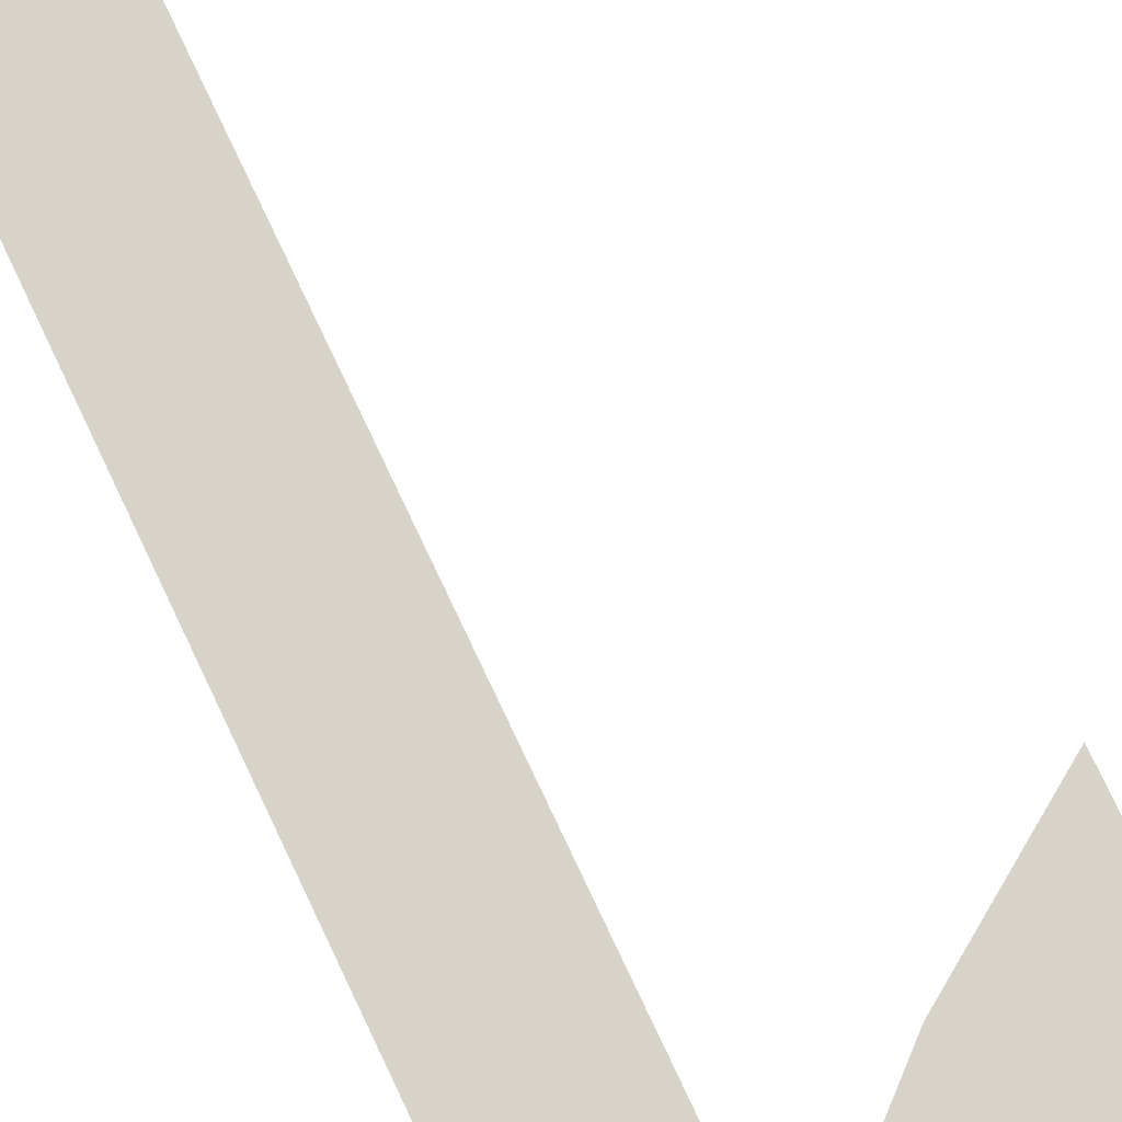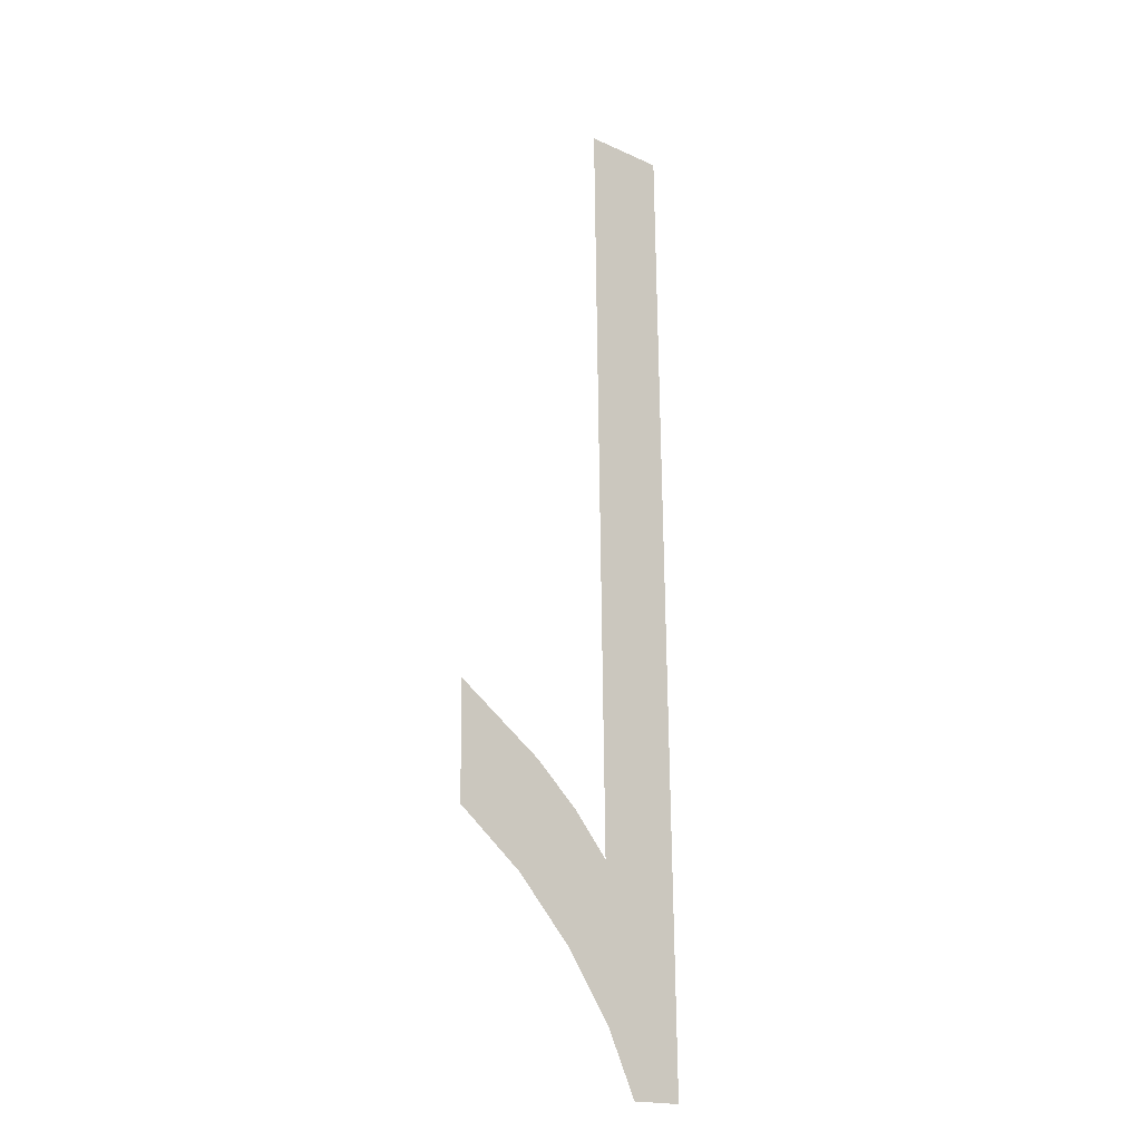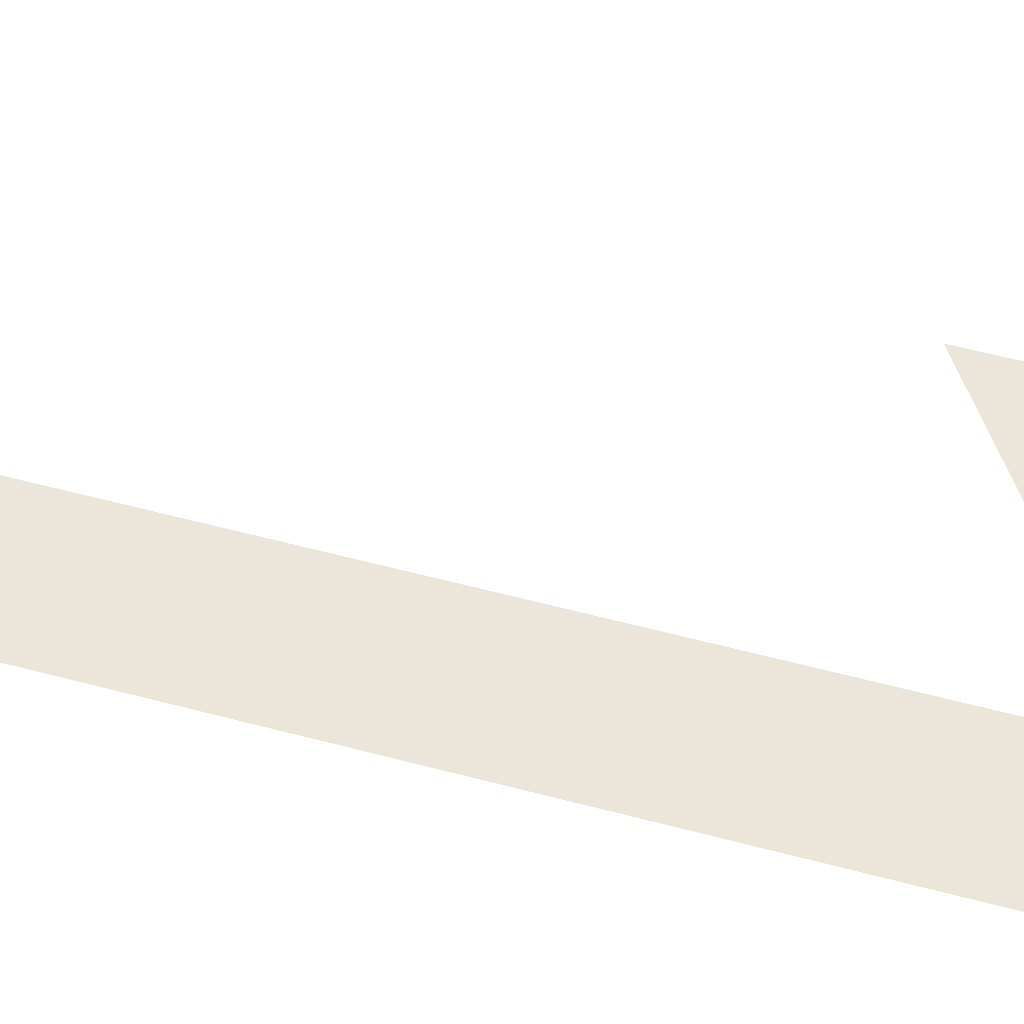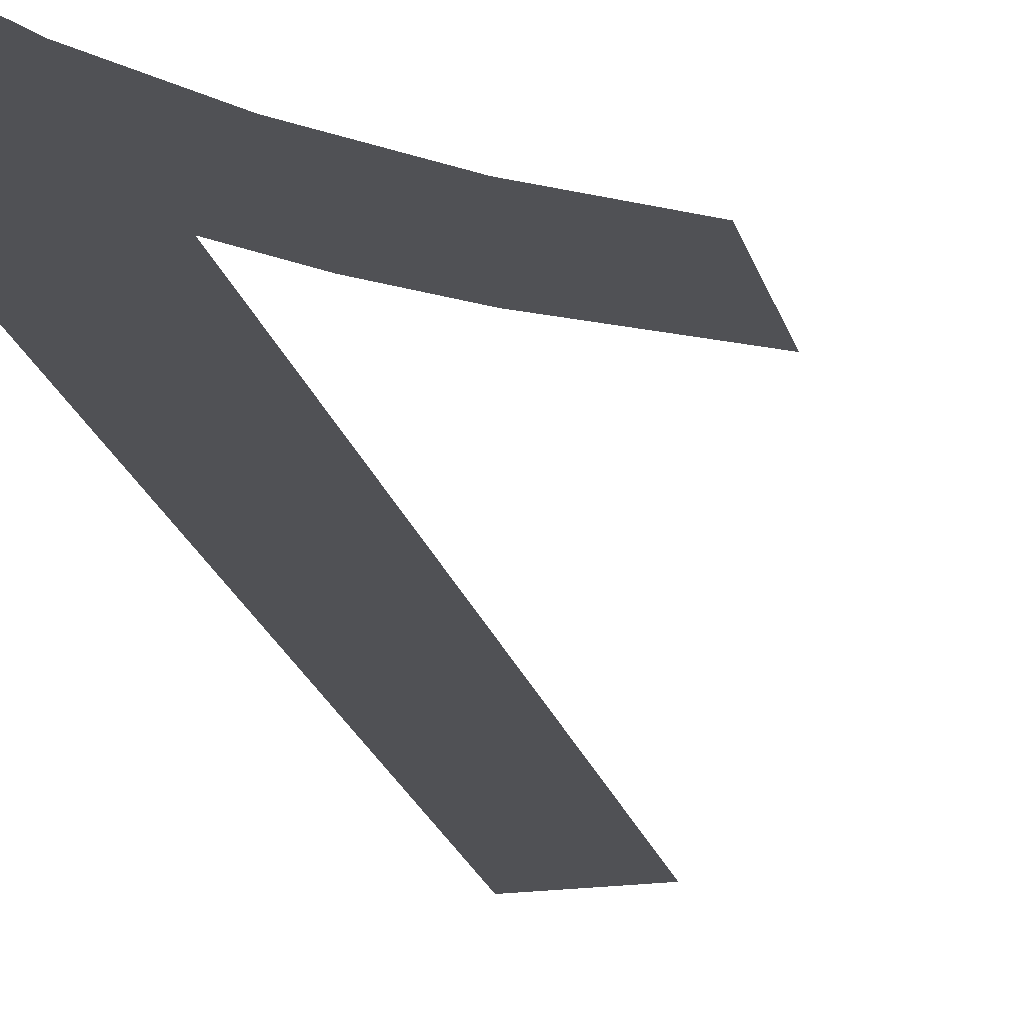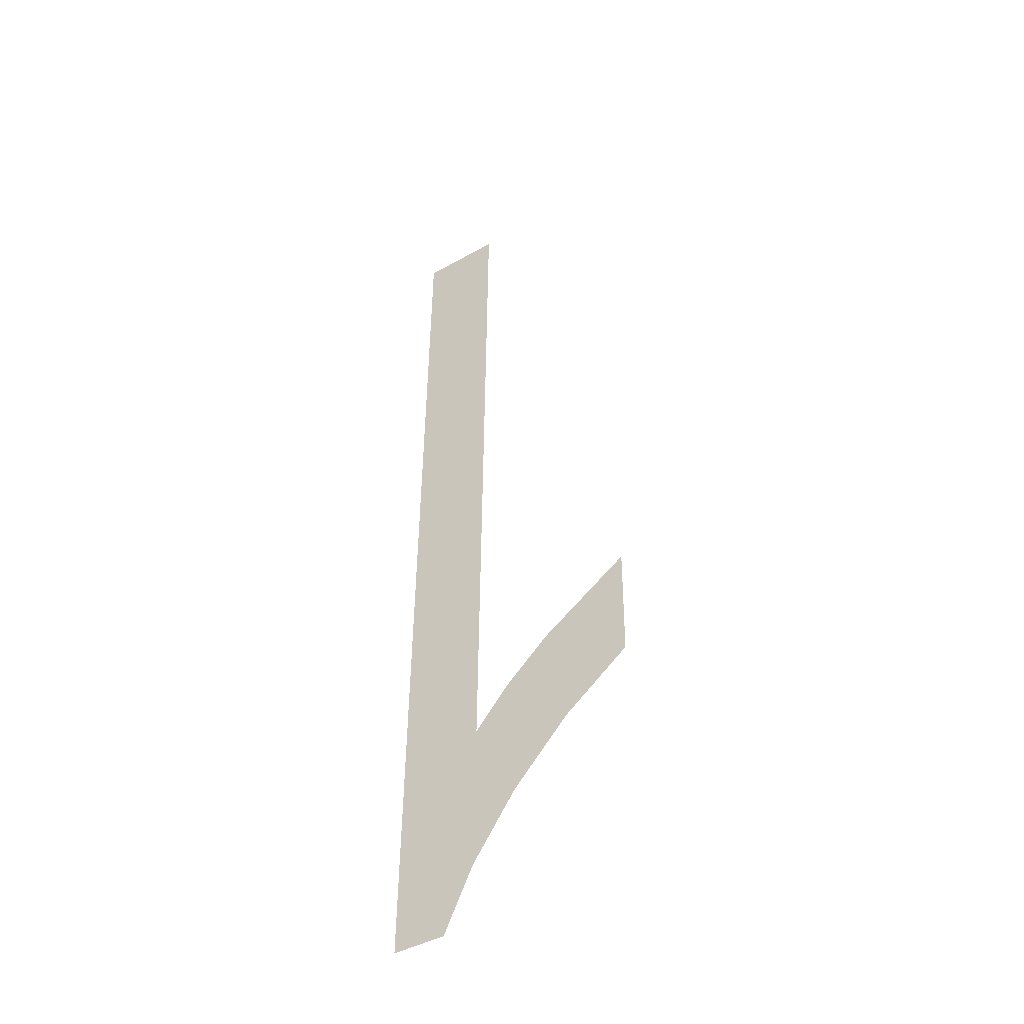
<metadata>
{"format":"obj","ext":"obj","renderer":"f3d","projection":"perspective","resolution":1024,"background":"white","views":[{"elev":75.9,"azim":154.2,"up":"+Y"},{"elev":-19.5,"azim":-40.9,"up":"+Z"},{"elev":47.7,"azim":106.7,"up":"+Y"},{"elev":-20.4,"azim":-167.2,"up":"+Y"},{"elev":-44.3,"azim":-146.2,"up":"+Z"}]}
</metadata>
<code>
o mesh6/mesh6-geometry#mesh6-geometry
v -0.3927 -0.1681 0.06003
v -0.3941 -0.1681 0.06359
v -0.3941 -0.1681 0.06113
v -0.3922 -0.1681 0.0623
v -0.3914 -0.1681 0.05872
v -0.3912 -0.1681 0.06143
v -0.3904 -0.1681 0.05732
v -0.3905 -0.1681 0.06056
v -0.3906 -0.168 0.07681
v -0.3888 -0.168 0.07683
v -0.3898 -0.1681 0.05596
v -0.3886 -0.1681 0.05597
f 1 2 3
f 2 1 4
f 3 2 1
f 4 1 2
f 4 1 5
f 5 1 4
f 4 5 6
f 6 5 4
f 6 5 7
f 7 5 6
f 6 7 8
f 8 7 6
f 8 7 9
f 9 7 8
f 9 7 10
f 10 7 9
f 10 7 11
f 11 7 10
f 10 11 12
f 12 11 10

</code>
